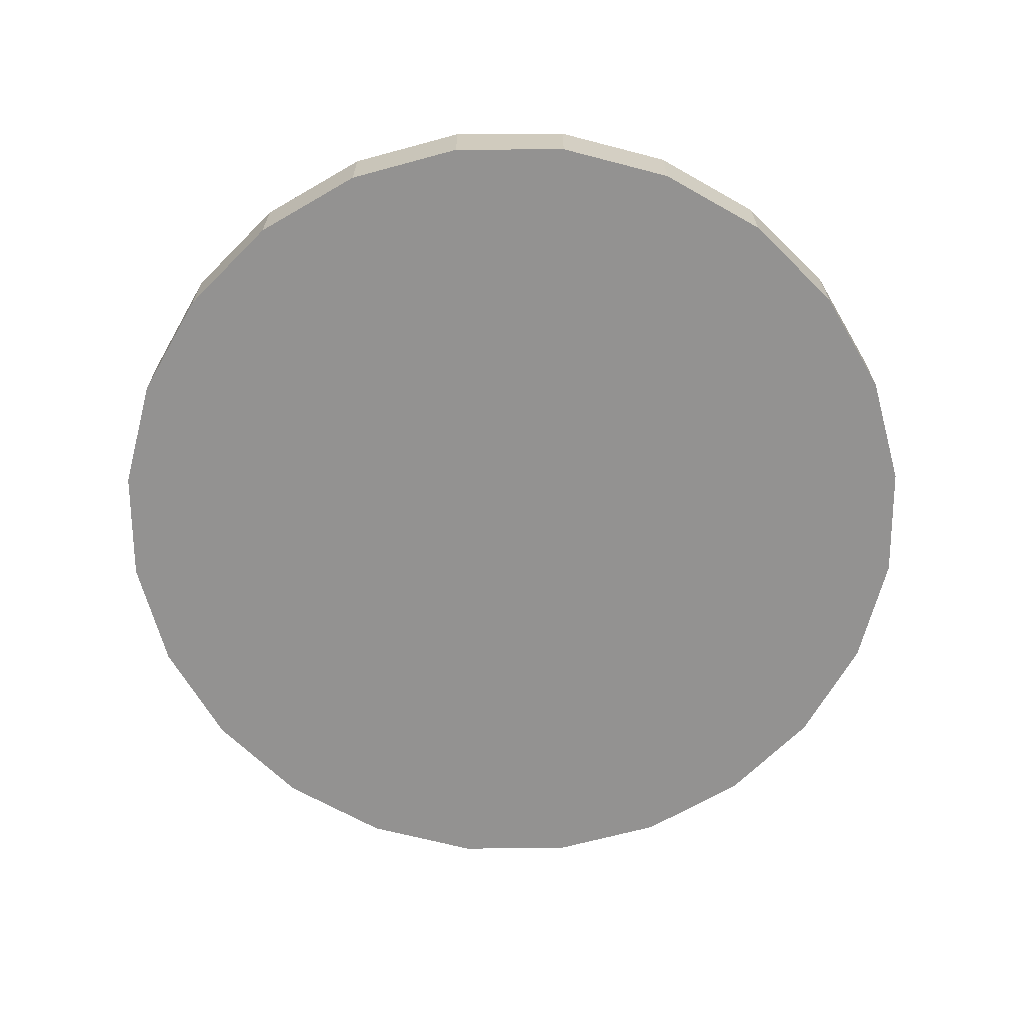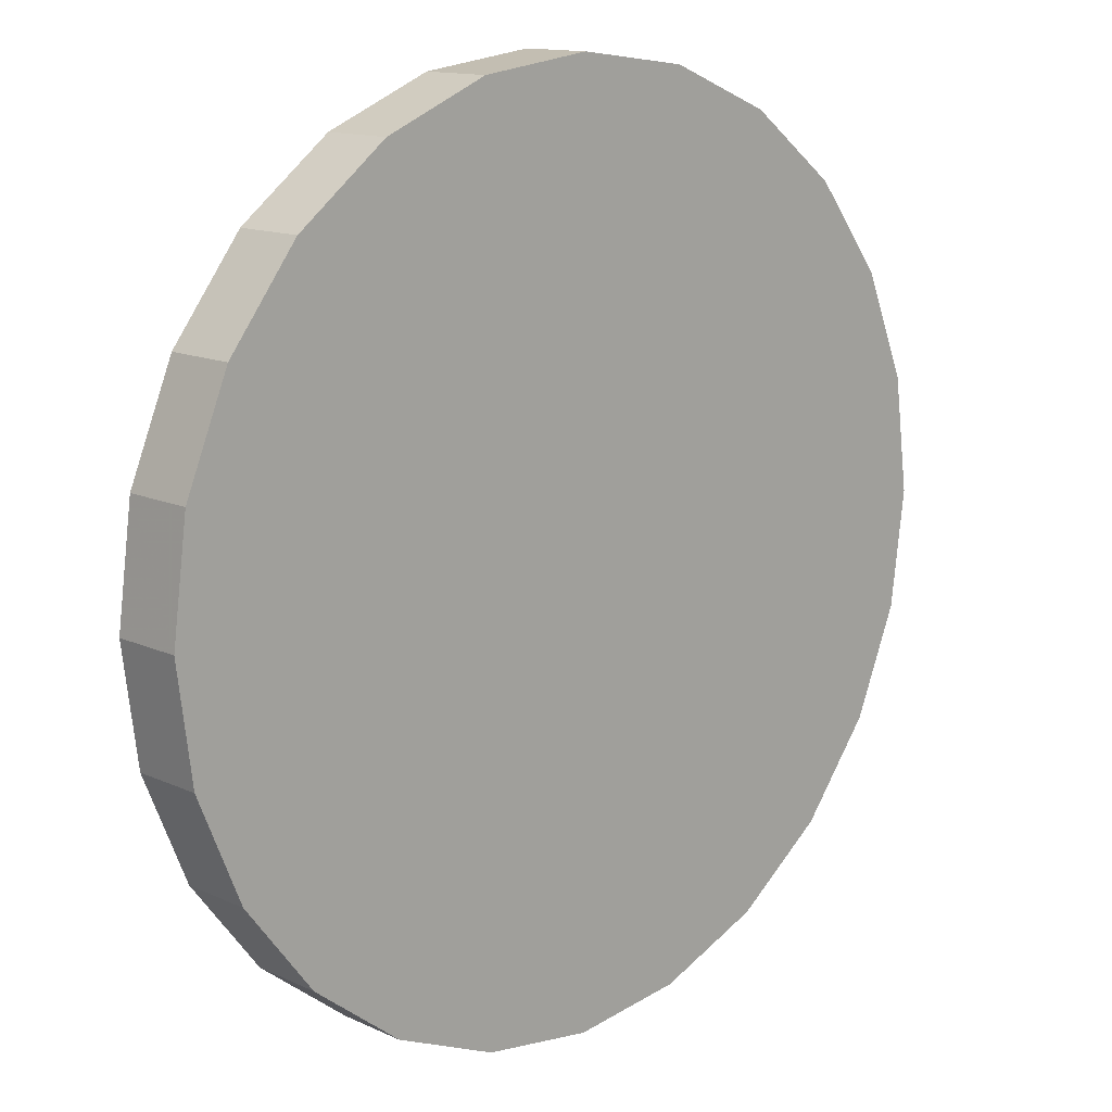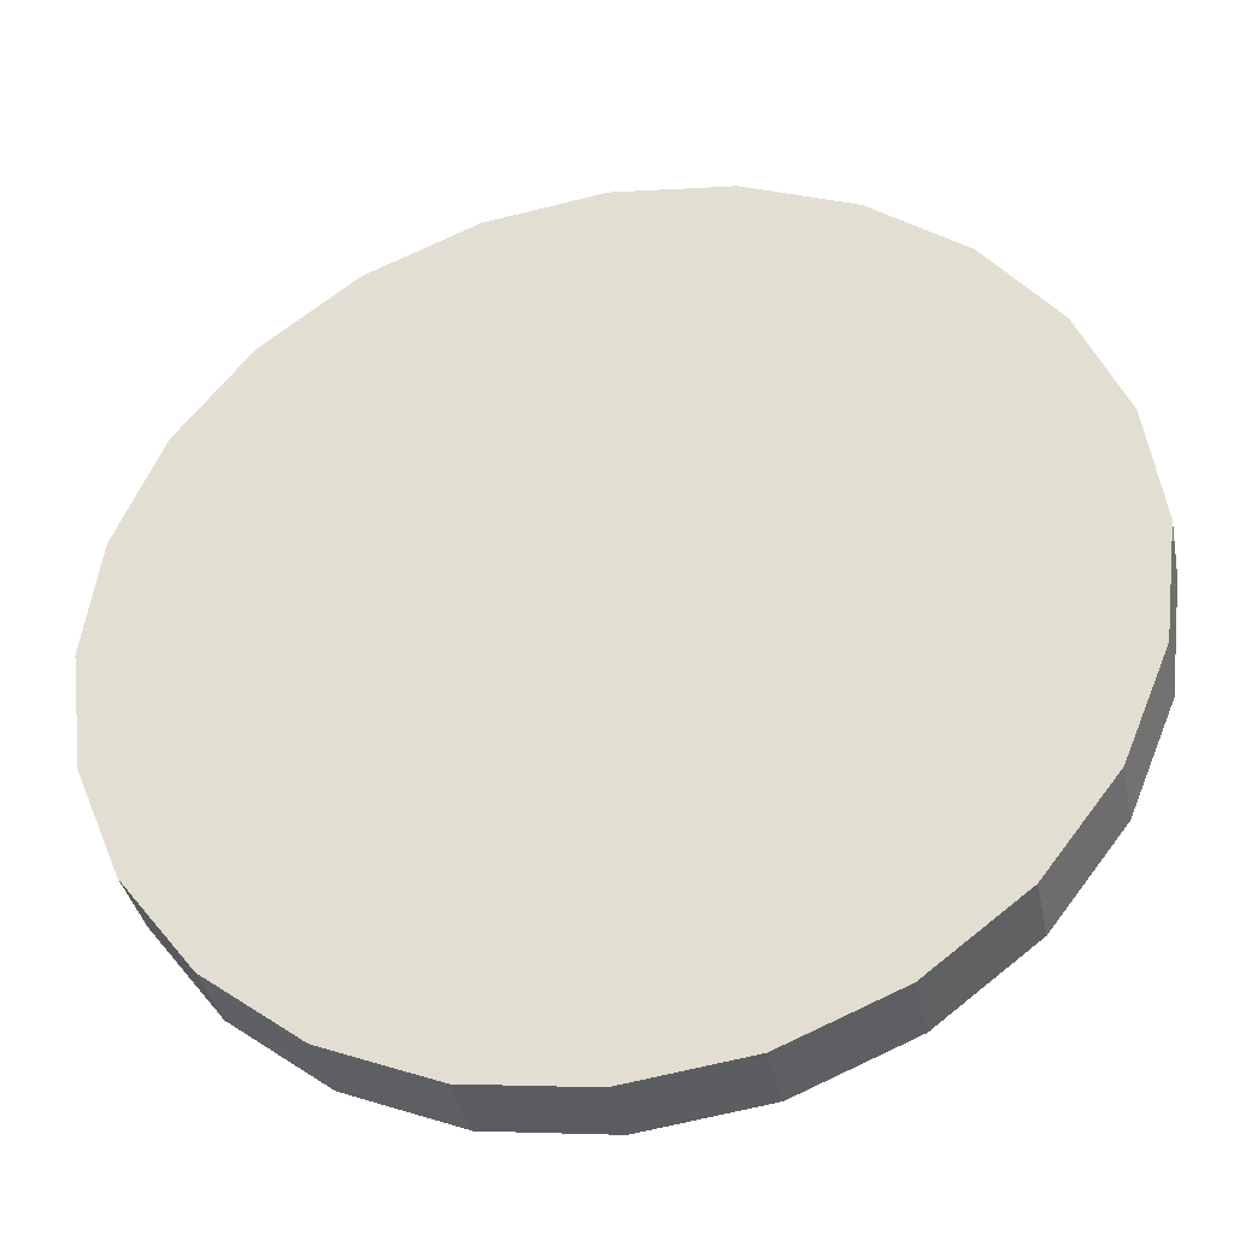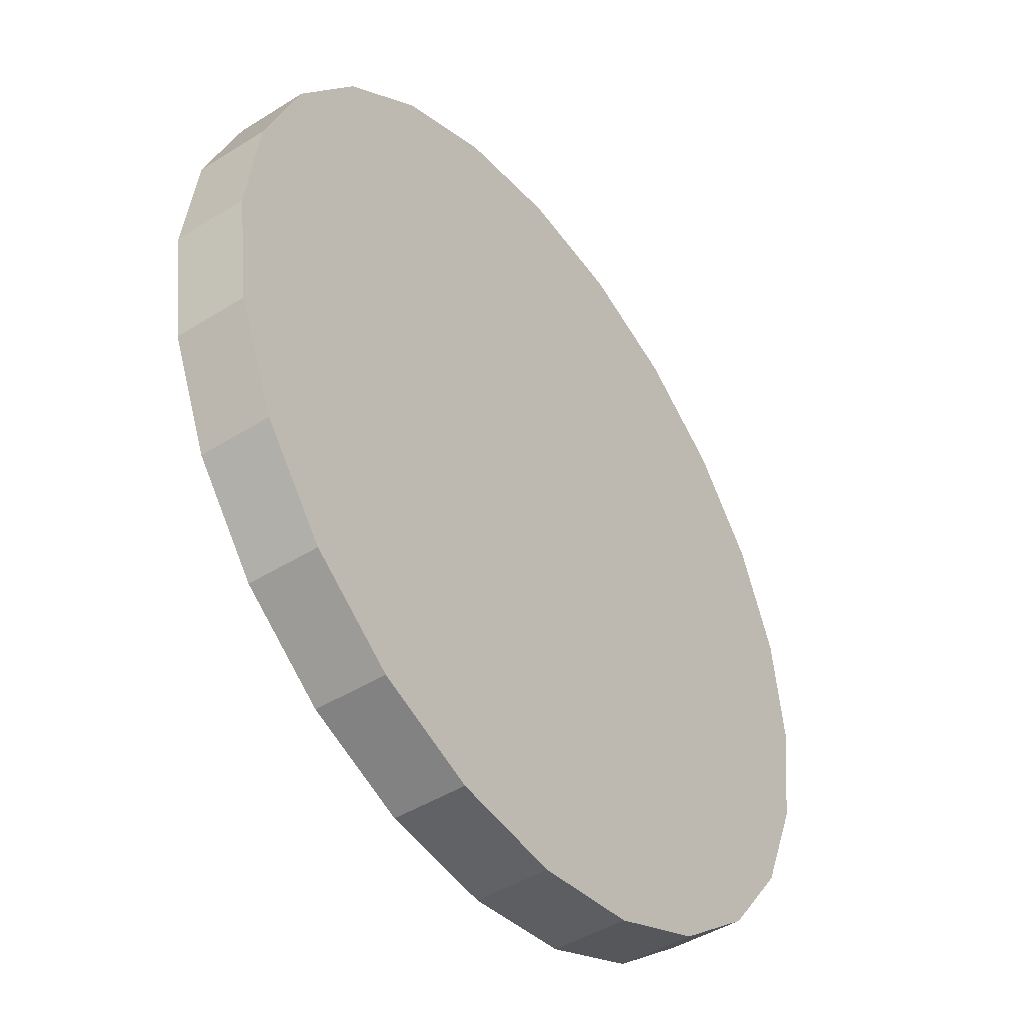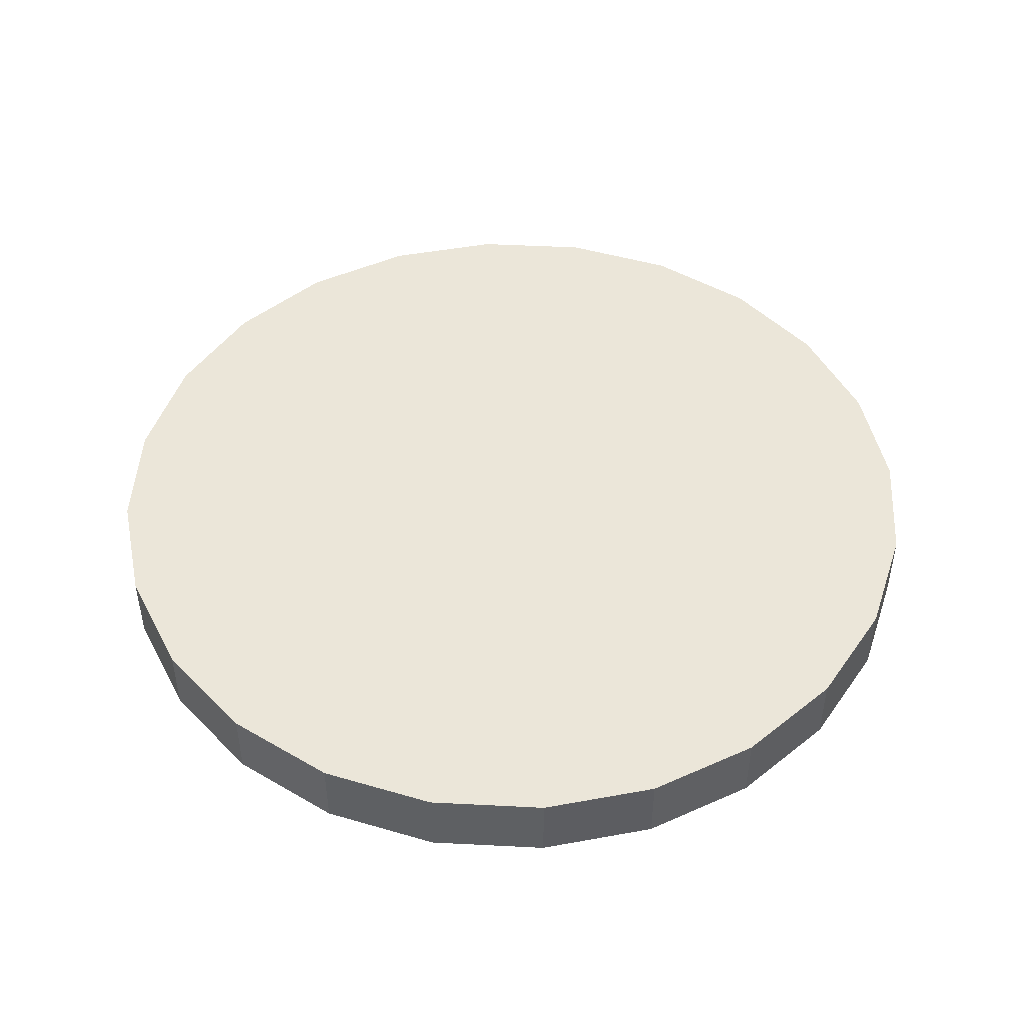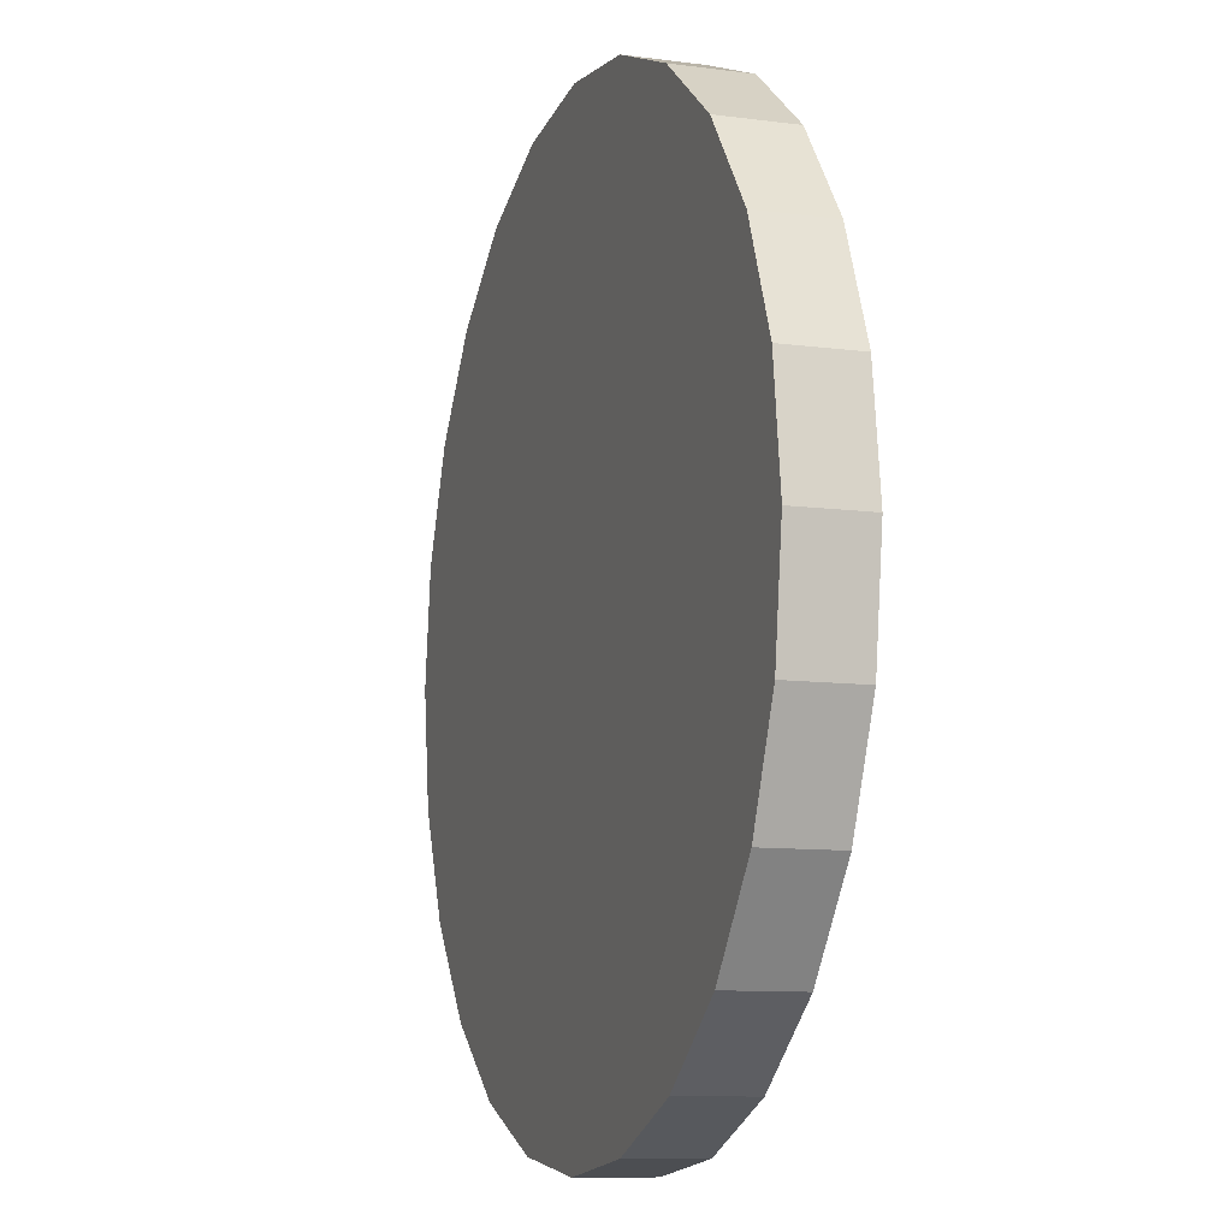
<metadata>
{"format":"obj","ext":"obj","renderer":"f3d","projection":"perspective","resolution":1024,"background":"white","views":[{"elev":-66.5,"azim":-142.2,"up":"+Z"},{"elev":13.3,"azim":-43.9,"up":"+Y"},{"elev":-37.3,"azim":-168.6,"up":"+Y"},{"elev":-44.9,"azim":126.1,"up":"+Y"},{"elev":47.3,"azim":115.8,"up":"+Z"},{"elev":-9.8,"azim":71.0,"up":"+Y"}]}
</metadata>
<code>
v 0.1765 0.3057 -0.02893
v 0.2496 0.2496 0.02893
v 0.2496 0.2496 -0.02893
v 0.1765 0.3057 0.02893
v 0.3057 0.1765 0.02893
v 0.09135 0.3409 -0.02893
v 0.3057 0.1765 -0.02893
v 0.09135 0.3409 0.02893
v 0.3409 0.09135 -0.02893
v -0.3057 0.1765 0.02893
v -0.2496 0.2496 -0.02893
v -0.3057 0.1765 -0.02893
v -0.1765 0.3057 0.02893
v -0.1765 0.3057 -0.02893
v 0 0.353 -0.02893
v -0.2496 0.2496 0.02893
v 0.3409 0.09135 0.02893
v -0.3409 0.09135 -0.02893
v -0.3409 0.09135 0.02893
v -0.09135 0.3409 0.02893
v 0 0.353 0.02893
v -0.09135 0.3409 -0.02893
v 0.353 0 -0.02893
v -0.353 -0 0.02893
v 0.353 -0 0.02893
v -0.353 0 -0.02893
v 0.3409 -0.09135 -0.02893
v -0.3409 -0.09135 0.02893
v 0.3409 -0.09135 0.02893
v -0.3409 -0.09135 -0.02893
v 0.3057 -0.1765 -0.02893
v -0.3057 -0.1765 0.02893
v 0.3057 -0.1765 0.02893
v -0.3057 -0.1765 -0.02893
v 0.2496 -0.2496 -0.02893
v -0.2496 -0.2496 0.02893
v 0.2496 -0.2496 0.02893
v -0.2496 -0.2496 -0.02893
v 0.1765 -0.3057 0.02893
v -0.1765 -0.3057 -0.02893
v 0.1765 -0.3057 -0.02893
v -0.1765 -0.3057 0.02893
v 0.09135 -0.3409 0.02893
v -0.09135 -0.3409 -0.02893
v 0.09135 -0.3409 -0.02893
v -0.09135 -0.3409 0.02893
v 0 -0.353 0.02893
v 0 -0.353 -0.02893
f 1 2 3
f 2 1 4
f 5 3 2
f 6 4 1
f 3 5 7
f 4 6 8
f 5 9 7
f 10 11 12
f 11 13 14
f 15 8 6
f 11 10 16
f 13 11 16
f 9 5 17
f 10 18 19
f 18 10 12
f 20 14 13
f 8 15 21
f 14 20 22
f 17 23 9
f 18 24 19
f 22 21 15
f 21 22 20
f 23 17 25
f 24 18 26
f 25 27 23
f 26 28 24
f 27 25 29
f 28 26 30
f 29 31 27
f 30 32 28
f 31 29 33
f 32 30 34
f 33 35 31
f 34 36 32
f 35 33 37
f 36 34 38
f 39 35 37
f 40 36 38
f 35 39 41
f 36 40 42
f 43 41 39
f 44 42 40
f 41 43 45
f 42 44 46
f 47 45 43
f 48 46 44
f 45 47 48
f 46 48 47
f 1 3 11
f 16 2 4
f 10 5 2
f 11 3 12
f 14 1 11
f 6 1 14
f 10 2 16
f 16 4 13
f 3 7 12
f 19 5 10
f 13 4 8
f 22 6 14
f 7 9 18
f 12 7 18
f 19 17 5
f 15 6 22
f 13 8 20
f 18 9 26
f 24 17 19
f 20 8 21
f 9 23 26
f 24 25 17
f 26 23 30
f 28 25 24
f 23 27 30
f 28 29 25
f 30 27 34
f 32 29 28
f 27 31 34
f 32 33 29
f 34 31 38
f 36 33 32
f 31 35 38
f 36 37 33
f 38 35 40
f 42 37 36
f 42 39 37
f 35 41 40
f 46 39 42
f 40 41 44
f 46 43 39
f 41 45 44
f 43 46 47
f 48 44 45

</code>
